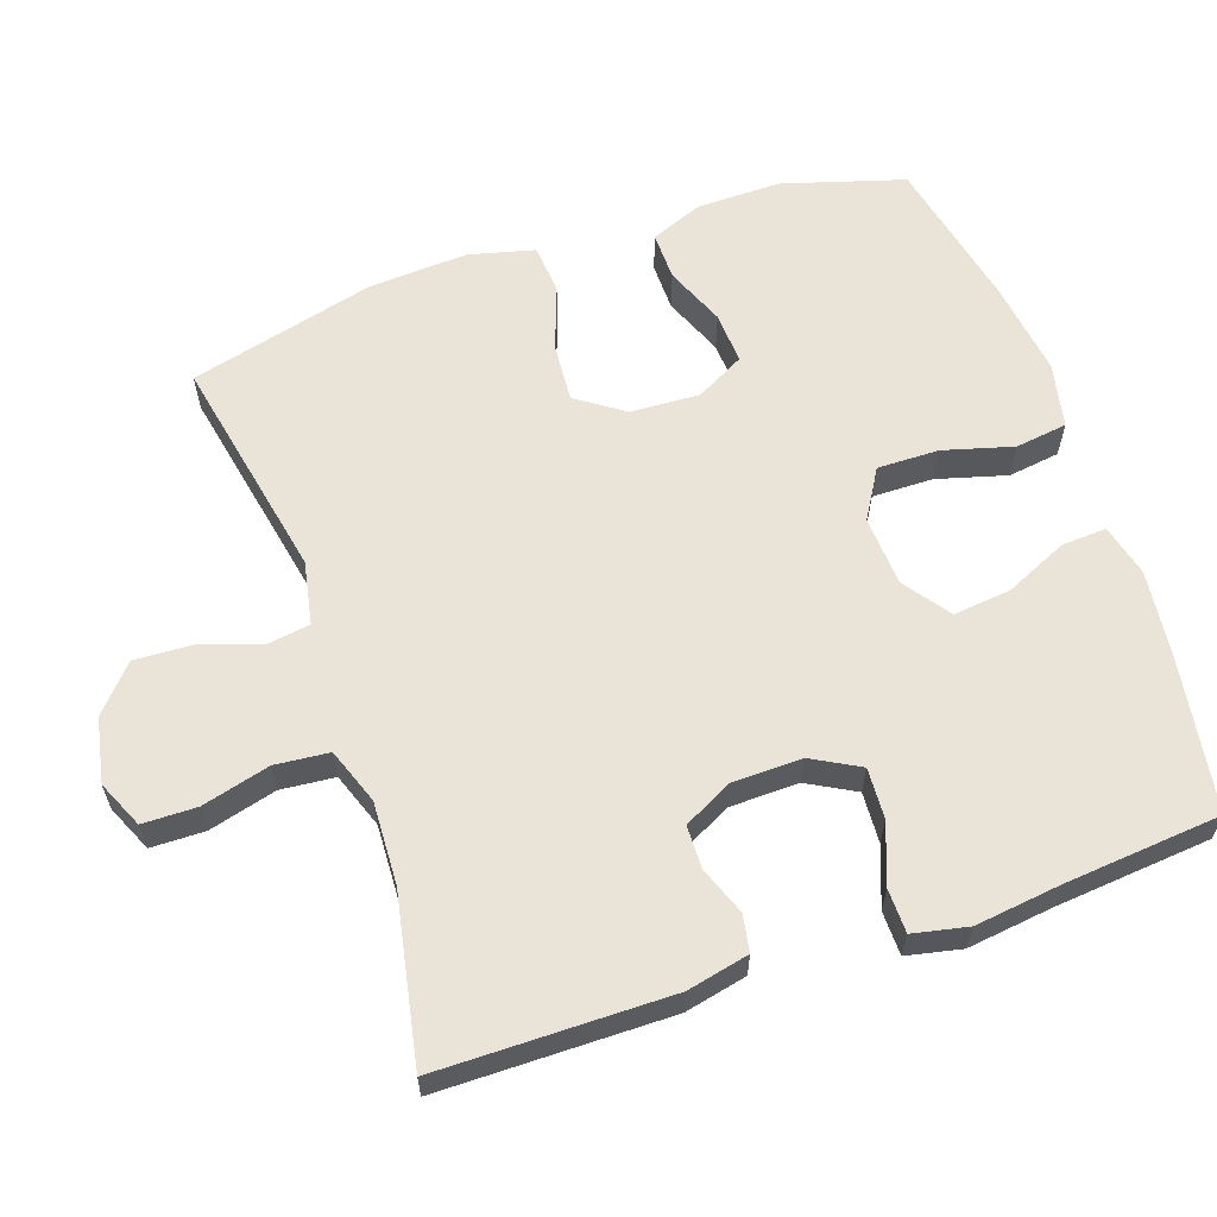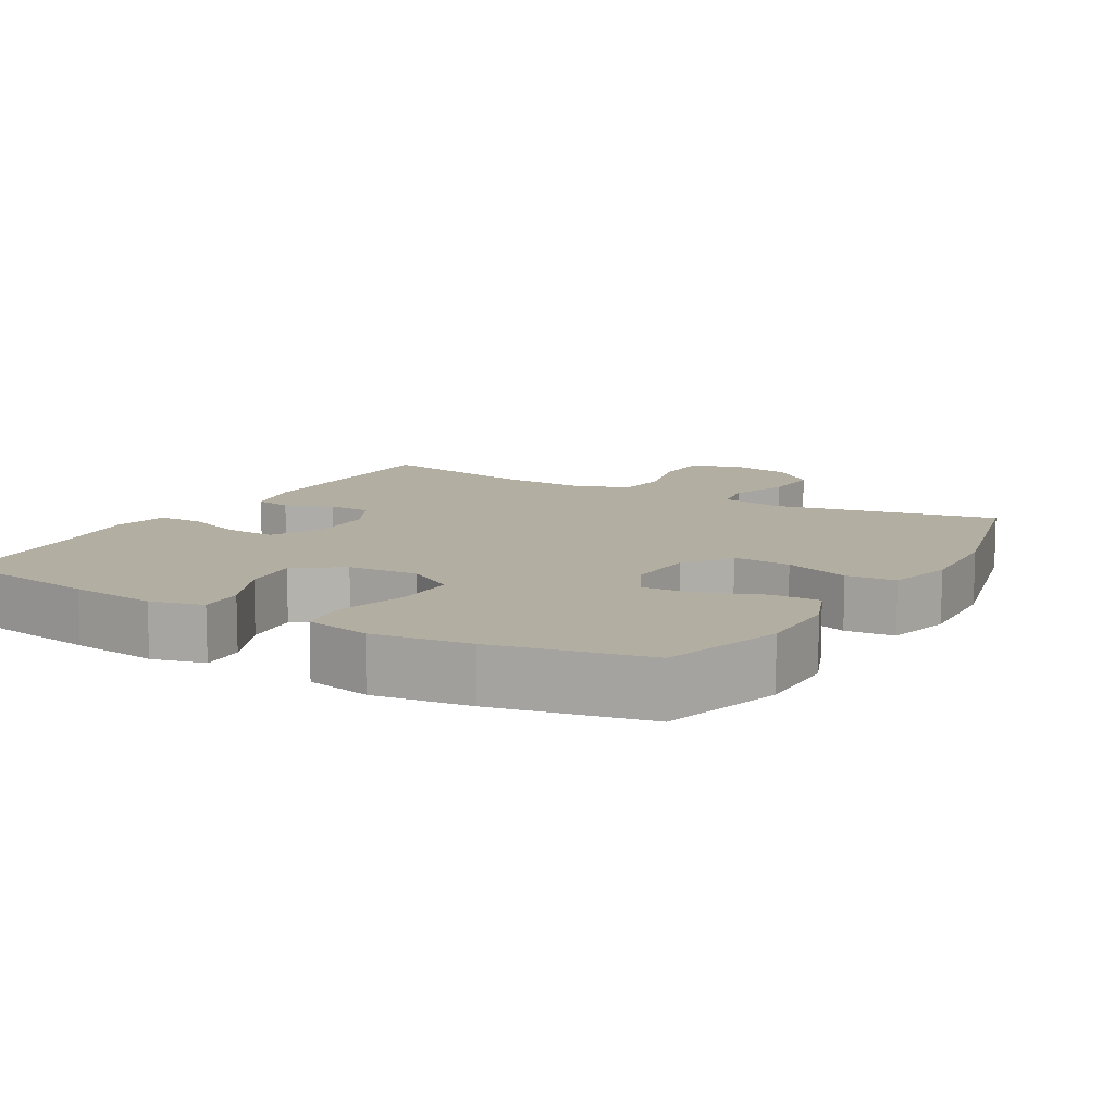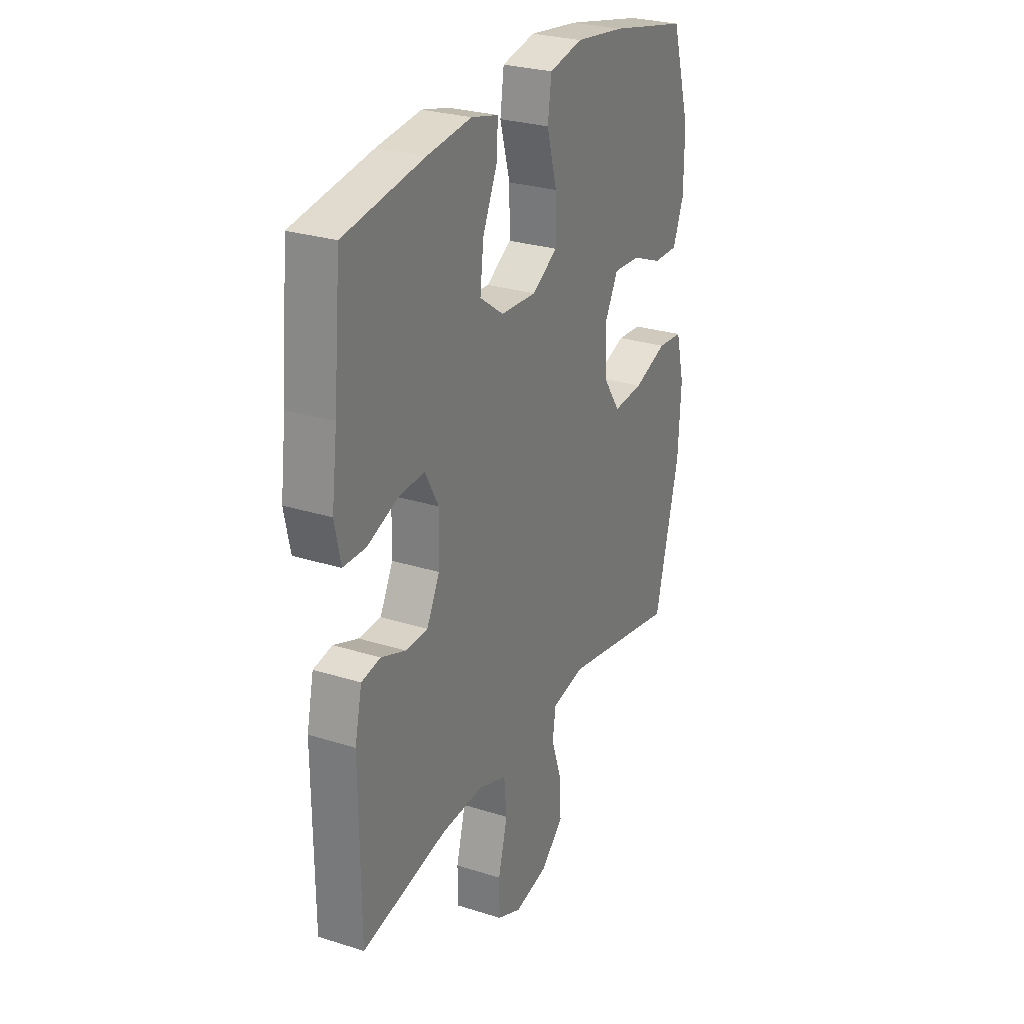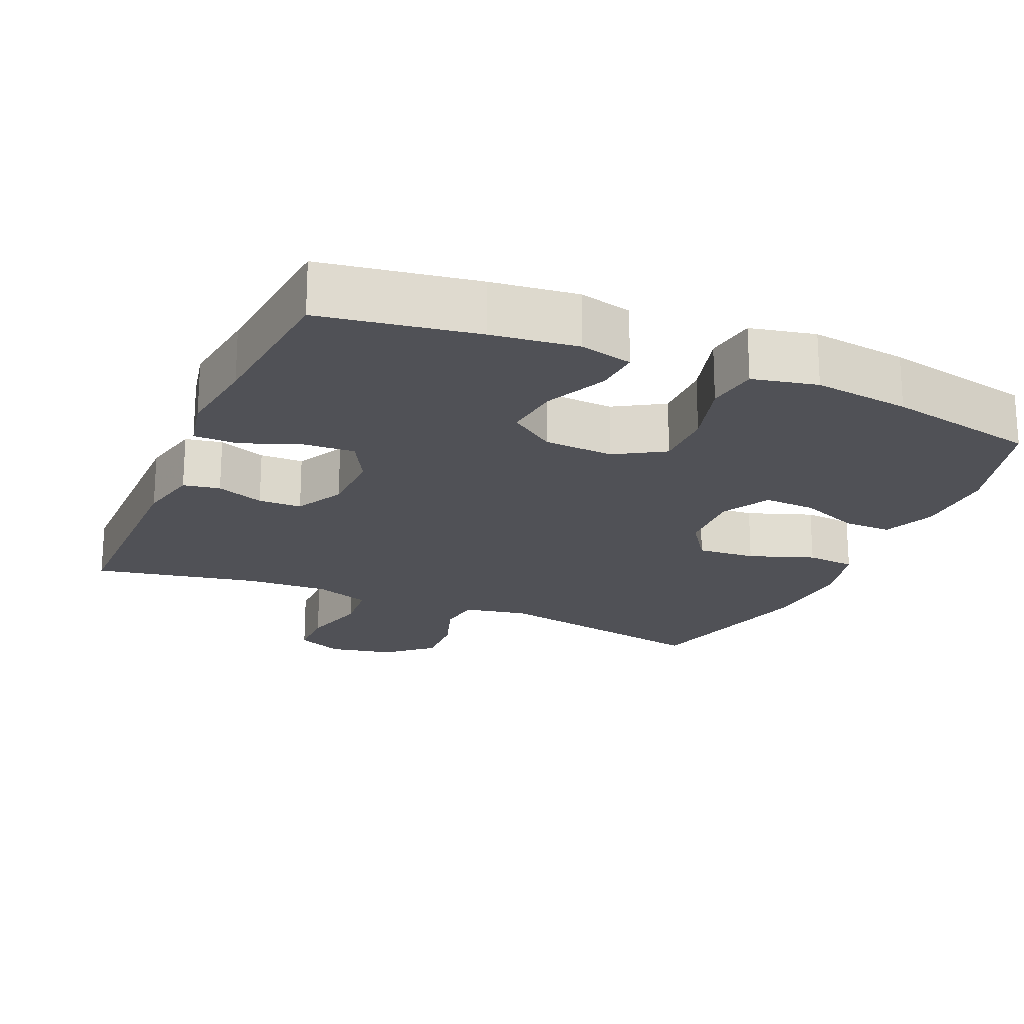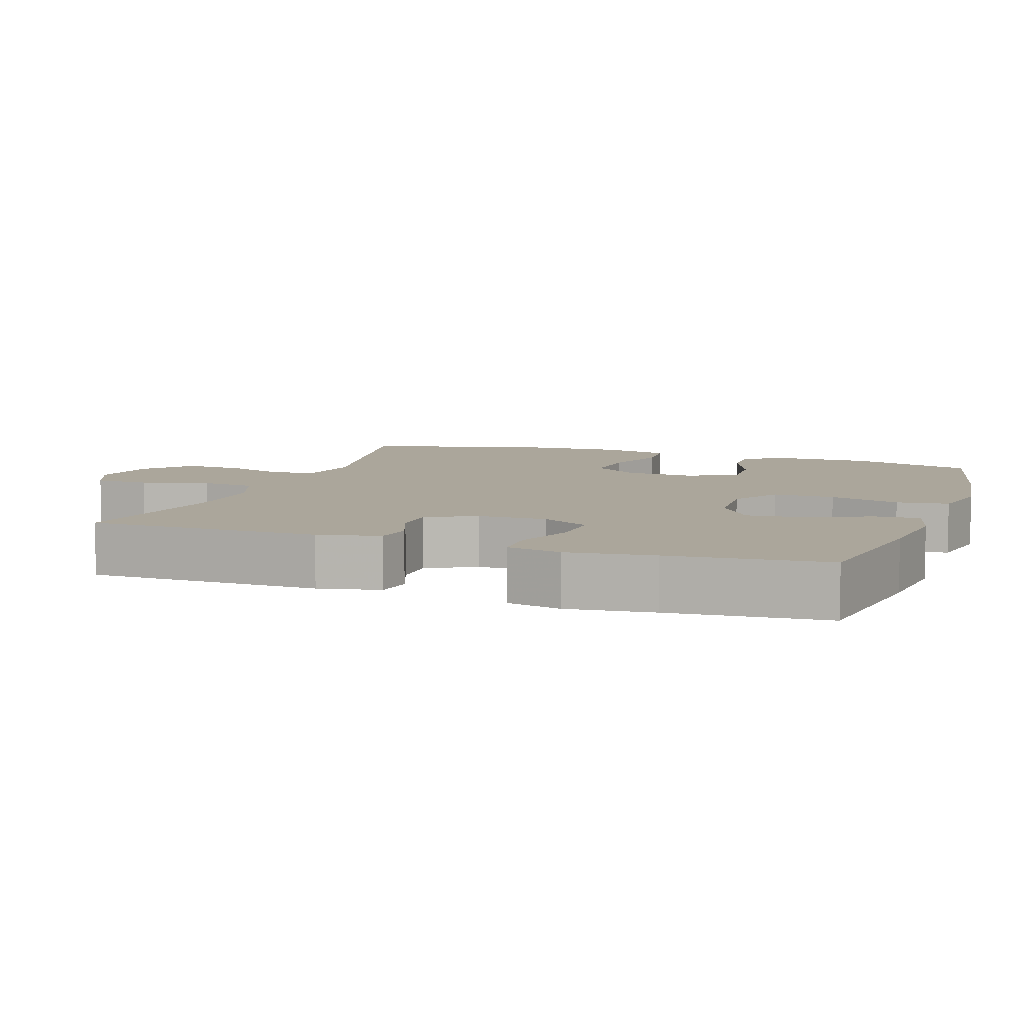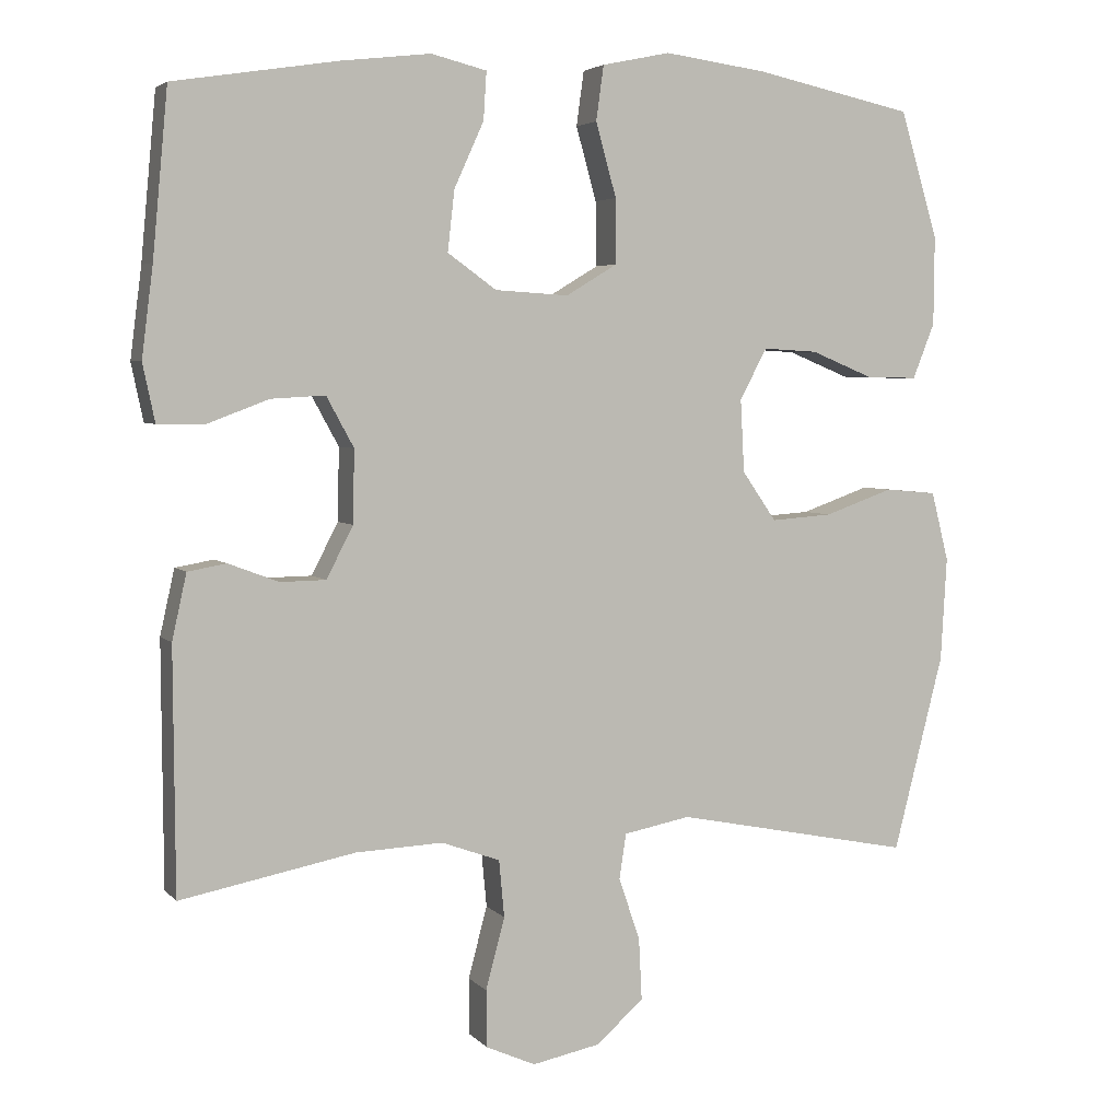
<metadata>
{"format":"obj","ext":"obj","renderer":"f3d","projection":"perspective","resolution":1024,"background":"white","views":[{"elev":61.1,"azim":-108.9,"up":"+Y"},{"elev":10.8,"azim":30.2,"up":"+Y"},{"elev":27.3,"azim":-64.0,"up":"+Z"},{"elev":-20.5,"azim":-23.4,"up":"+Y"},{"elev":7.9,"azim":-70.7,"up":"+Y"},{"elev":4.2,"azim":-20.8,"up":"+Z"}]}
</metadata>
<code>
v 0.5 0.07 0.5
v 0.55 0.07 0.333
v 0.549 0.07 0.216
v 0.52 0.07 0.143
v 0.453 0.07 0.144
v 0.37 0.07 0.178
v 0.298 0.07 0.182
v 0.262 0.07 0.115
v 0.267 0.07 0.019
v 0.312 0.07 -0.046
v 0.393 0.07 -0.04
v 0.483 0.07 -0.008
v 0.551 0.07 -0.014
v 0.574 0.07 -0.105
v 0.566 0.07 -0.242
v 0.5 0.07 -0.5
v 0.187 0.07 -0.438
v 0.099 0.07 -0.455
v 0.09 0.07 -0.514
v 0.118 0.07 -0.597
v 0.122 0.07 -0.678
v 0.06 0.07 -0.733
v -0.03 0.07 -0.751
v -0.095 0.07 -0.722
v -0.096 0.07 -0.647
v -0.071 0.07 -0.553
v -0.078 0.07 -0.478
v -0.155 0.07 -0.45
v -0.27 0.07 -0.455
v -0.5 0.07 -0.5
v -0.502 0.07 -0.179
v -0.483 0.07 -0.093
v -0.432 0.07 -0.084
v -0.366 0.07 -0.109
v -0.306 0.07 -0.108
v -0.271 0.07 -0.04
v -0.269 0.07 0.056
v -0.305 0.07 0.122
v -0.376 0.07 0.118
v -0.458 0.07 0.087
v -0.519 0.07 0.088
v -0.535 0.07 0.164
v -0.52 0.07 0.283
v -0.5 0.07 0.5
v -0.285 0.07 0.534
v -0.166 0.07 0.548
v -0.093 0.07 0.53
v -0.097 0.07 0.467
v -0.136 0.07 0.381
v -0.145 0.07 0.301
v -0.081 0.07 0.255
v 0.016 0.07 0.249
v 0.084 0.07 0.29
v 0.083 0.07 0.375
v 0.056 0.07 0.472
v 0.066 0.07 0.544
v 0.156 0.07 0.563
v 0.29 0.07 0.545
v 0.5 0 0.5
v 0.55 0 0.333
v 0.549 0 0.216
v 0.52 0 0.143
v 0.453 0 0.144
v 0.37 0 0.178
v 0.298 0 0.182
v 0.262 0 0.115
v 0.267 0 0.019
v 0.312 0 -0.046
v 0.393 0 -0.04
v 0.483 0 -0.008
v 0.551 0 -0.014
v 0.574 0 -0.105
v 0.566 0 -0.242
v 0.5 0 -0.5
v 0.187 0 -0.438
v 0.099 0 -0.455
v 0.09 0 -0.514
v 0.118 0 -0.597
v 0.122 0 -0.678
v 0.06 0 -0.733
v -0.03 0 -0.751
v -0.095 0 -0.722
v -0.096 0 -0.647
v -0.071 0 -0.553
v -0.078 0 -0.478
v -0.155 0 -0.45
v -0.27 0 -0.455
v -0.5 0 -0.5
v -0.502 0 -0.179
v -0.483 0 -0.093
v -0.432 0 -0.084
v -0.366 0 -0.109
v -0.306 0 -0.108
v -0.271 0 -0.04
v -0.269 0 0.056
v -0.305 0 0.122
v -0.376 0 0.118
v -0.458 0 0.087
v -0.519 0 0.088
v -0.535 0 0.164
v -0.52 0 0.283
v -0.5 0 0.5
v -0.285 0 0.534
v -0.166 0 0.548
v -0.093 0 0.53
v -0.097 0 0.467
v -0.136 0 0.381
v -0.145 0 0.301
v -0.081 0 0.255
v 0.016 0 0.249
v 0.084 0 0.29
v 0.083 0 0.375
v 0.056 0 0.472
v 0.066 0 0.544
v 0.156 0 0.563
v 0.29 0 0.545
f 4 5 6
f 3 4 6
f 2 3 6
f 1 2 6
f 58 1 6
f 57 58 6
f 56 57 6
f 55 56 6
f 54 55 6
f 53 54 6 7
f 52 53 7 8
f 51 52 8 9
f 47 48 49
f 46 47 49
f 45 46 49
f 44 45 49
f 43 44 49
f 43 49 50
f 42 43 50
f 41 42 50
f 40 41 50
f 39 40 50
f 38 39 50 51
f 32 33 34
f 31 32 34
f 30 31 34
f 29 30 34
f 28 29 34 35
f 27 28 35 36
f 24 25 26
f 23 24 26
f 22 23 26
f 21 22 26
f 20 21 26
f 19 20 26
f 18 19 26 27
f 27 36 37
f 18 27 37
f 17 18 37
f 15 16 17
f 14 15 17
f 13 14 17
f 12 13 17
f 11 12 17
f 51 9 10
f 38 51 10
f 37 38 10
f 17 37 10
f 10 11 17
f 64 63 62
f 64 62 61
f 64 61 60
f 64 60 59
f 64 59 116
f 64 116 115
f 64 115 114
f 64 114 113
f 64 113 112
f 65 64 112 111
f 66 65 111 110
f 67 66 110 109
f 107 106 105
f 107 105 104
f 107 104 103
f 107 103 102
f 107 102 101
f 108 107 101
f 108 101 100
f 108 100 99
f 108 99 98
f 108 98 97
f 109 108 97 96
f 92 91 90
f 92 90 89
f 92 89 88
f 92 88 87
f 93 92 87 86
f 94 93 86 85
f 84 83 82
f 84 82 81
f 84 81 80
f 84 80 79
f 84 79 78
f 84 78 77
f 85 84 77 76
f 95 94 85
f 95 85 76
f 95 76 75
f 75 74 73
f 75 73 72
f 75 72 71
f 75 71 70
f 75 70 69
f 68 67 109
f 68 109 96
f 68 96 95
f 68 95 75
f 75 69 68
f 1 59 60 2
f 2 60 61 3
f 3 61 62 4
f 4 62 63 5
f 5 63 64 6
f 6 64 65 7
f 7 65 66 8
f 8 66 67 9
f 9 67 68 10
f 10 68 69 11
f 11 69 70 12
f 12 70 71 13
f 13 71 72 14
f 14 72 73 15
f 15 73 74 16
f 16 74 75 17
f 17 75 76 18
f 18 76 77 19
f 19 77 78 20
f 20 78 79 21
f 21 79 80 22
f 22 80 81 23
f 23 81 82 24
f 24 82 83 25
f 25 83 84 26
f 26 84 85 27
f 27 85 86 28
f 28 86 87 29
f 29 87 88 30
f 30 88 89 31
f 31 89 90 32
f 32 90 91 33
f 33 91 92 34
f 34 92 93 35
f 35 93 94 36
f 36 94 95 37
f 37 95 96 38
f 38 96 97 39
f 39 97 98 40
f 40 98 99 41
f 41 99 100 42
f 42 100 101 43
f 43 101 102 44
f 44 102 103 45
f 45 103 104 46
f 46 104 105 47
f 47 105 106 48
f 48 106 107 49
f 49 107 108 50
f 50 108 109 51
f 51 109 110 52
f 52 110 111 53
f 53 111 112 54
f 54 112 113 55
f 55 113 114 56
f 56 114 115 57
f 57 115 116 58
f 58 116 59 1

</code>
